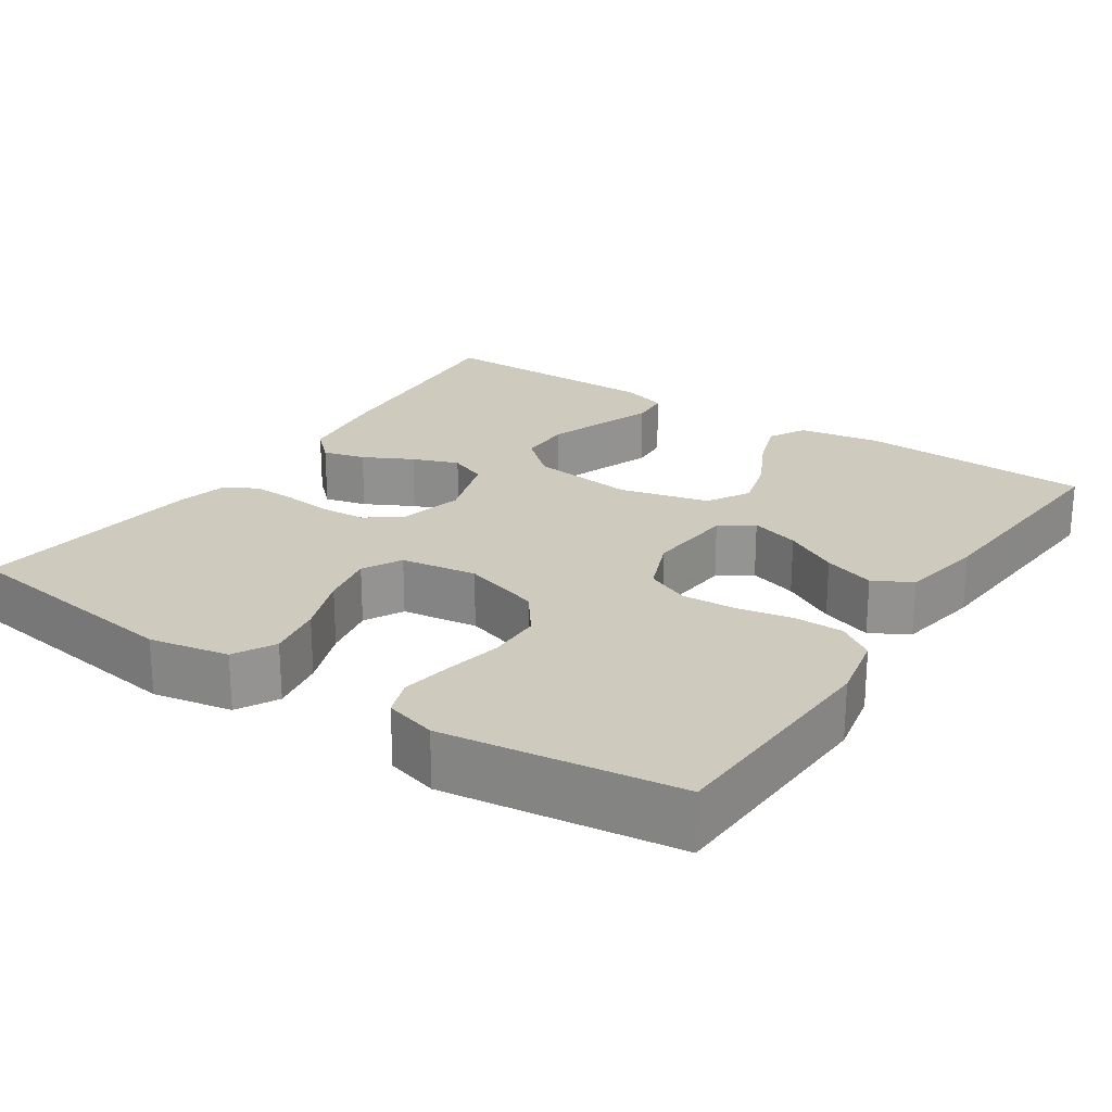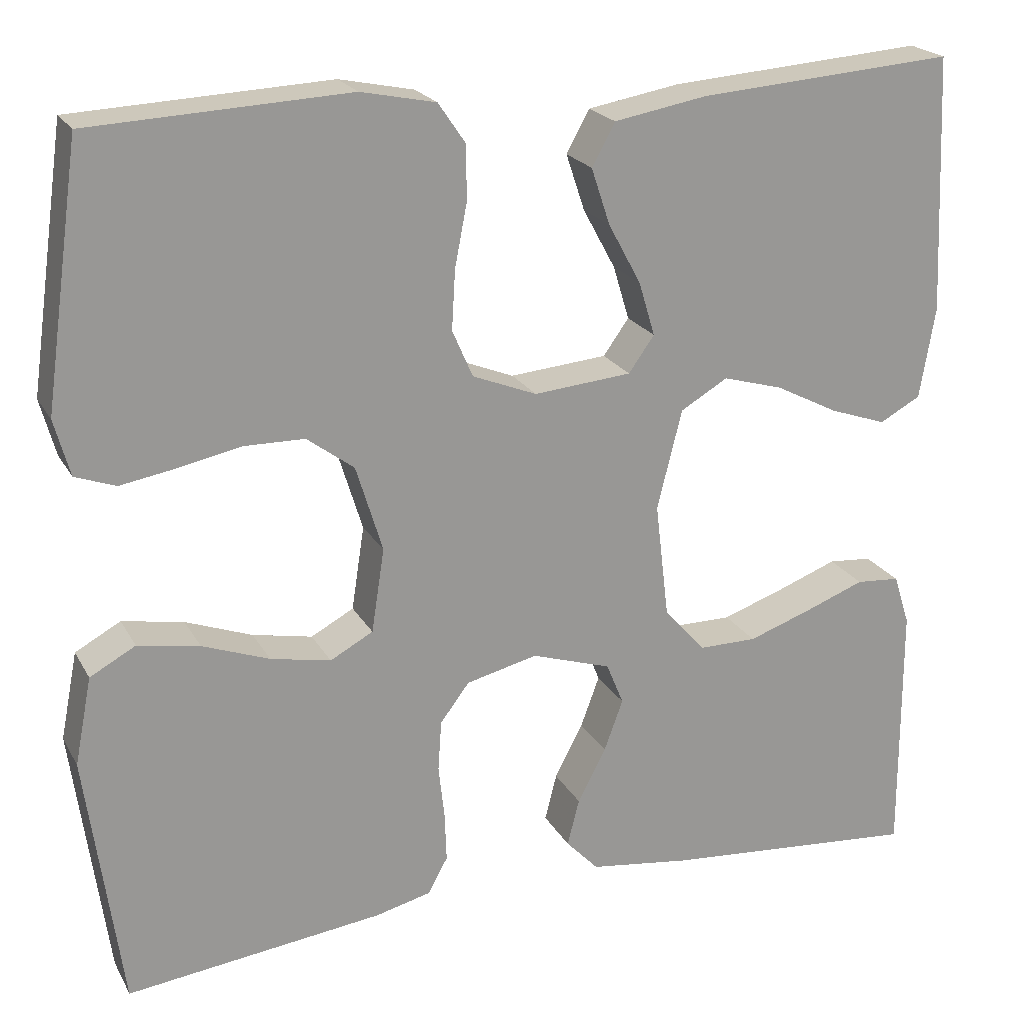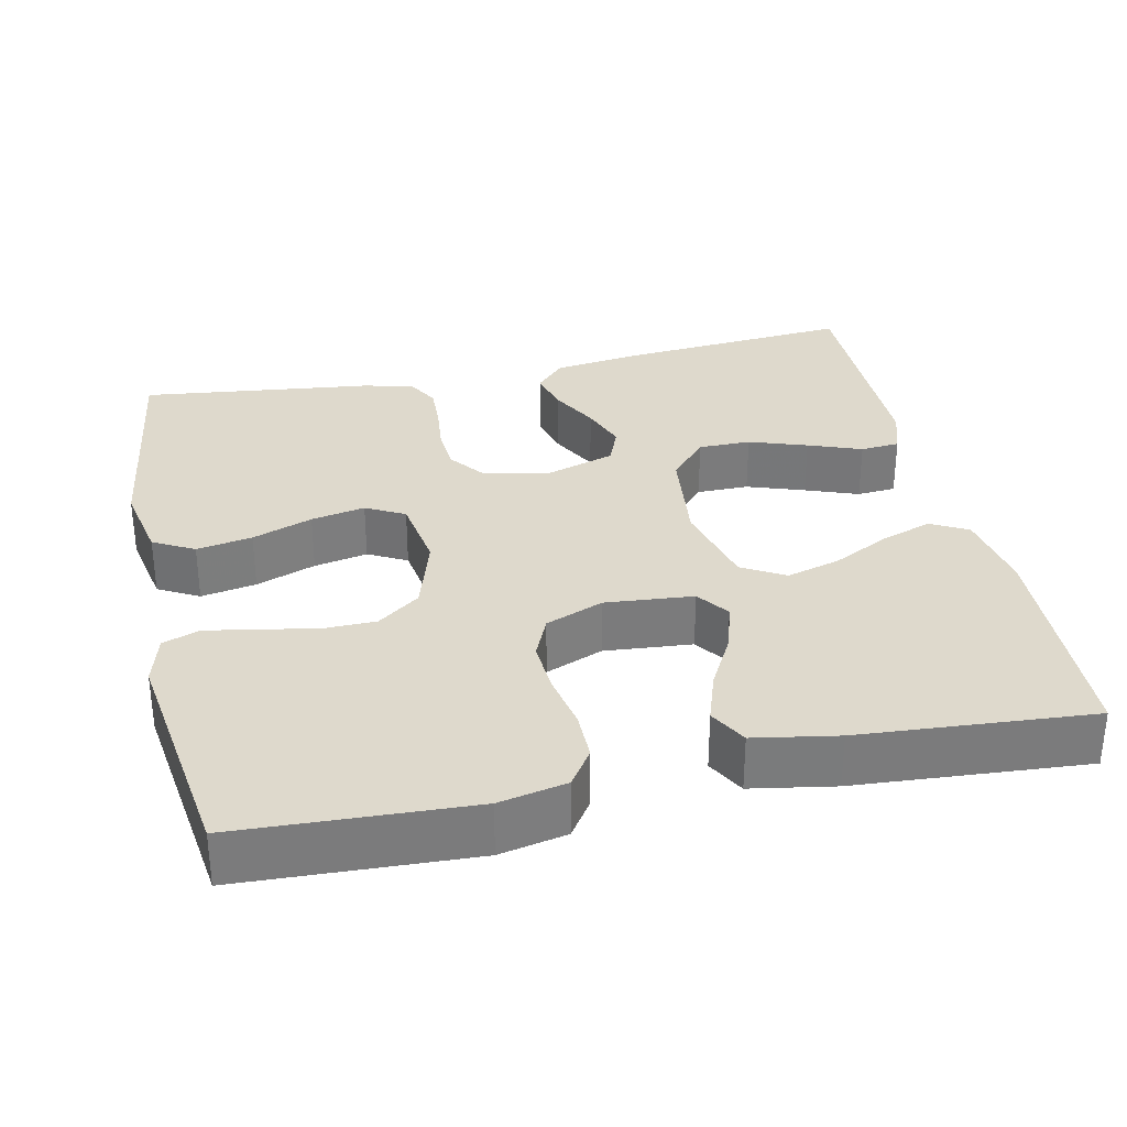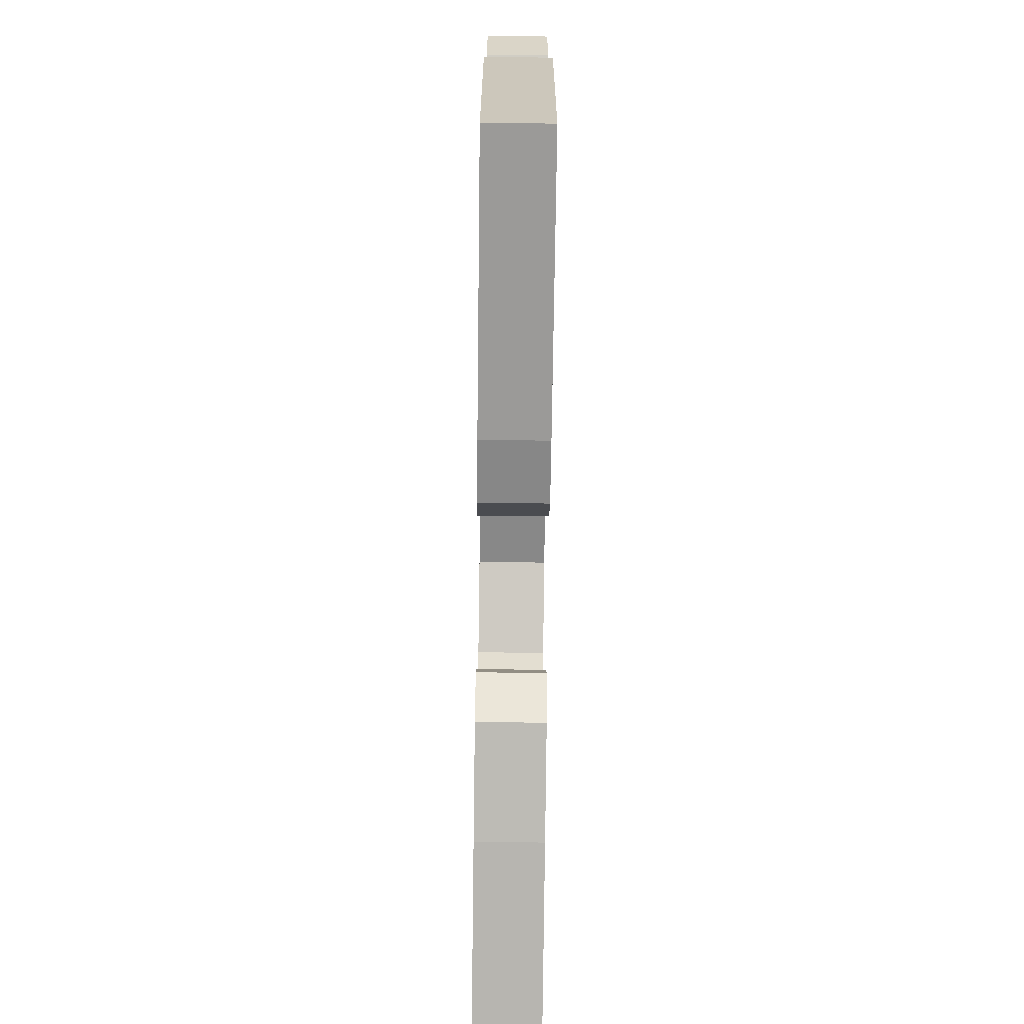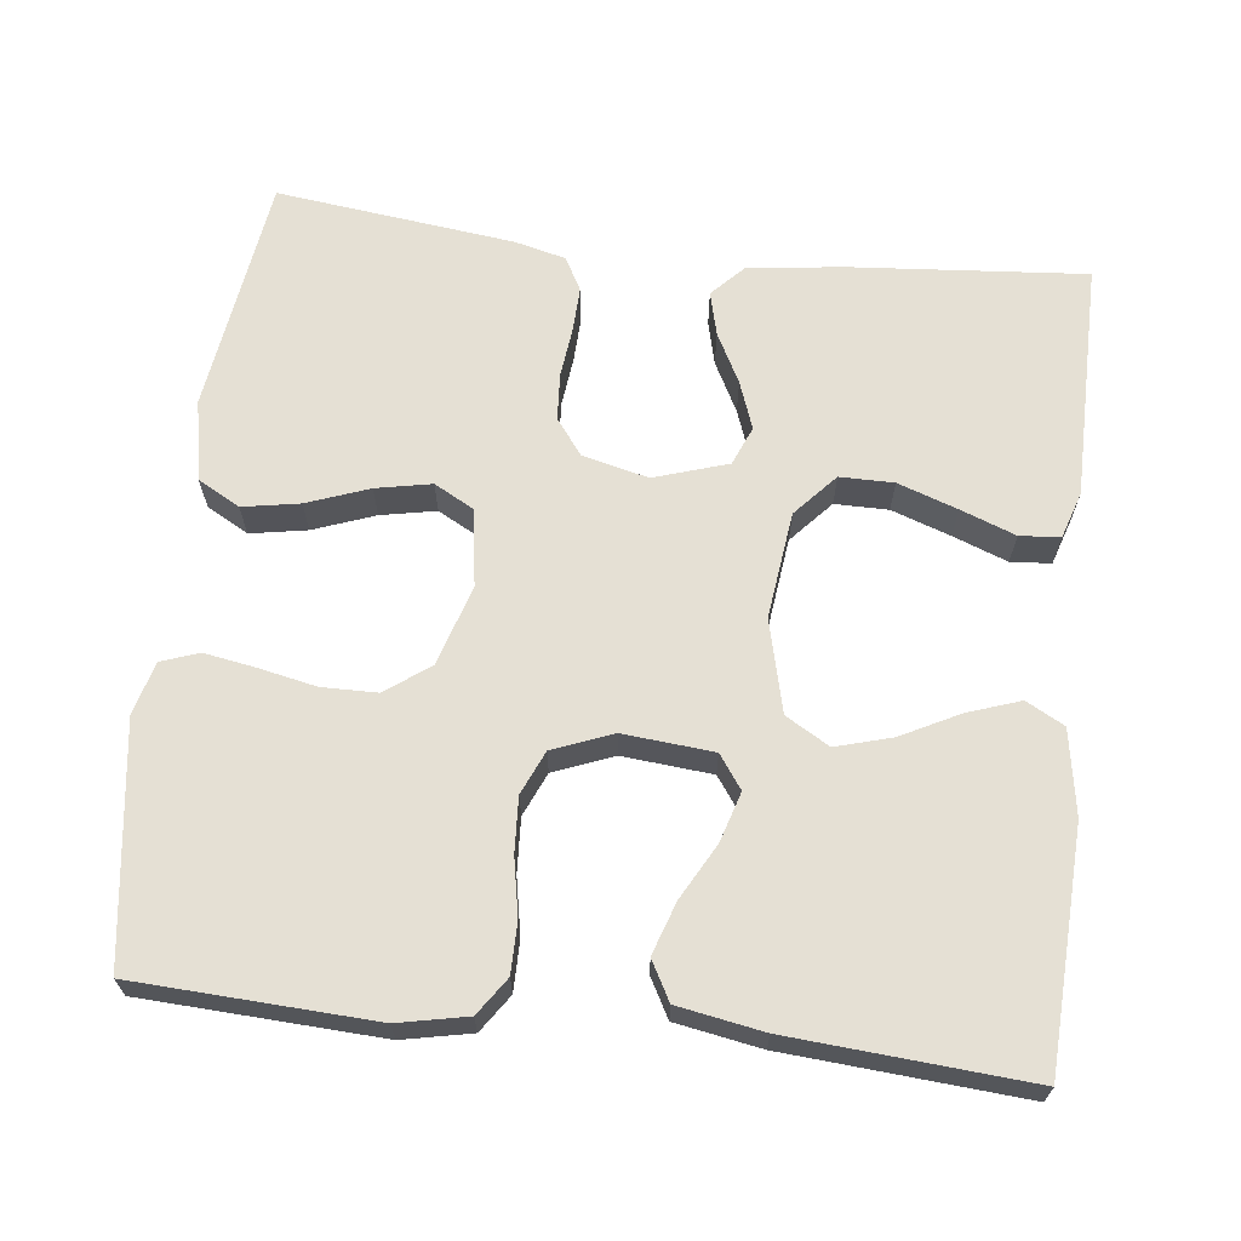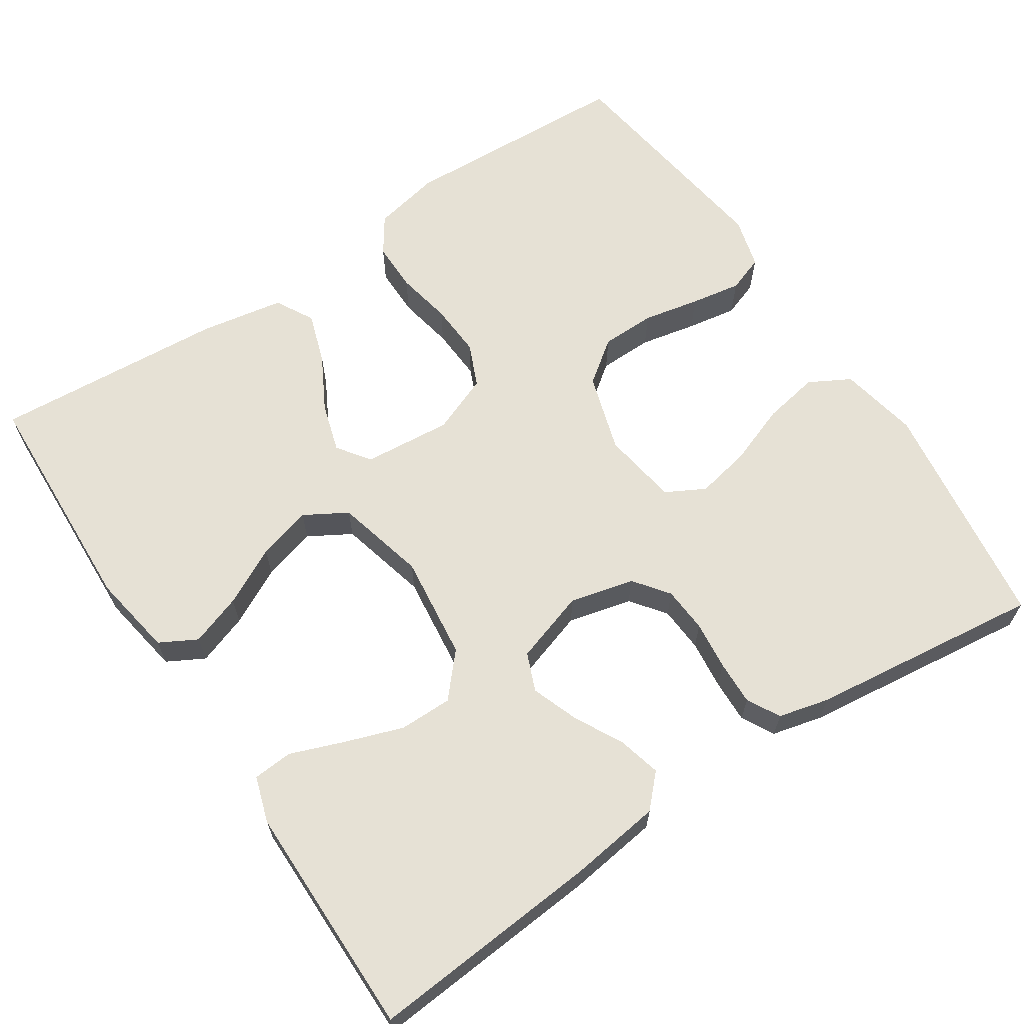
<metadata>
{"format":"obj","ext":"obj","renderer":"f3d","projection":"perspective","resolution":1024,"background":"white","views":[{"elev":23.2,"azim":-56.3,"up":"+Y"},{"elev":21.4,"azim":-22.0,"up":"+Z"},{"elev":31.9,"azim":-12.3,"up":"+Y"},{"elev":-76.2,"azim":-90.7,"up":"+Z"},{"elev":65.9,"azim":6.7,"up":"+Y"},{"elev":64.6,"azim":146.5,"up":"+Y"}]}
</metadata>
<code>
v 0.5 0.07 0.5
v 0.513 0.07 0.2
v 0.495 0.07 0.093
v 0.447 0.07 0.067
v 0.381 0.07 0.09
v 0.307 0.07 0.128
v 0.237 0.07 0.148
v 0.182 0.07 0.116
v 0.153 0.07 0
v 0.169 0.07 -0.135
v 0.217 0.07 -0.189
v 0.285 0.07 -0.189
v 0.36 0.07 -0.163
v 0.429 0.07 -0.137
v 0.48 0.07 -0.141
v 0.499 0.07 -0.2
v 0.5 0.07 -0.5
v 0.2 0.07 -0.475
v 0.082 0.07 -0.459
v 0.044 0.07 -0.419
v 0.058 0.07 -0.364
v 0.091 0.07 -0.301
v 0.113 0.07 -0.241
v 0.093 0.07 -0.192
v 0 0.07 -0.162
v -0.083 0.07 -0.182
v -0.117 0.07 -0.227
v -0.121 0.07 -0.286
v -0.114 0.07 -0.349
v -0.112 0.07 -0.406
v -0.135 0.07 -0.448
v -0.2 0.07 -0.464
v -0.5 0.07 -0.5
v -0.541 0.07 -0.2
v -0.521 0.07 -0.098
v -0.468 0.07 -0.069
v -0.396 0.07 -0.082
v -0.318 0.07 -0.111
v -0.248 0.07 -0.125
v -0.198 0.07 -0.098
v -0.183 0.07 0
v -0.214 0.07 0.101
v -0.269 0.07 0.142
v -0.339 0.07 0.143
v -0.412 0.07 0.128
v -0.477 0.07 0.117
v -0.524 0.07 0.134
v -0.542 0.07 0.2
v -0.5 0.07 0.5
v -0.2 0.07 0.514
v -0.113 0.07 0.496
v -0.081 0.07 0.449
v -0.081 0.07 0.385
v -0.095 0.07 0.313
v -0.099 0.07 0.244
v -0.075 0.07 0.189
v 0 0.07 0.159
v 0.114 0.07 0.169
v 0.144 0.07 0.211
v 0.125 0.07 0.274
v 0.087 0.07 0.344
v 0.065 0.07 0.41
v 0.092 0.07 0.459
v 0.2 0.07 0.478
v 0.5 0 0.5
v 0.513 0 0.2
v 0.495 0 0.093
v 0.447 0 0.067
v 0.381 0 0.09
v 0.307 0 0.128
v 0.237 0 0.148
v 0.182 0 0.116
v 0.153 0 0
v 0.169 0 -0.135
v 0.217 0 -0.189
v 0.285 0 -0.189
v 0.36 0 -0.163
v 0.429 0 -0.137
v 0.48 0 -0.141
v 0.499 0 -0.2
v 0.5 0 -0.5
v 0.2 0 -0.475
v 0.082 0 -0.459
v 0.044 0 -0.419
v 0.058 0 -0.364
v 0.091 0 -0.301
v 0.113 0 -0.241
v 0.093 0 -0.192
v 0 0 -0.162
v -0.083 0 -0.182
v -0.117 0 -0.227
v -0.121 0 -0.286
v -0.114 0 -0.349
v -0.112 0 -0.406
v -0.135 0 -0.448
v -0.2 0 -0.464
v -0.5 0 -0.5
v -0.541 0 -0.2
v -0.521 0 -0.098
v -0.468 0 -0.069
v -0.396 0 -0.082
v -0.318 0 -0.111
v -0.248 0 -0.125
v -0.198 0 -0.098
v -0.183 0 0
v -0.214 0 0.101
v -0.269 0 0.142
v -0.339 0 0.143
v -0.412 0 0.128
v -0.477 0 0.117
v -0.524 0 0.134
v -0.542 0 0.2
v -0.5 0 0.5
v -0.2 0 0.514
v -0.113 0 0.496
v -0.081 0 0.449
v -0.081 0 0.385
v -0.095 0 0.313
v -0.099 0 0.244
v -0.075 0 0.189
v 0 0 0.159
v 0.114 0 0.169
v 0.144 0 0.211
v 0.125 0 0.274
v 0.087 0 0.344
v 0.065 0 0.41
v 0.092 0 0.459
v 0.2 0 0.478
f 60 61 62 63
f 59 60 63 64
f 51 52 53 54
f 51 54 55
f 50 51 55
f 49 50 55
f 48 49 55 56
f 44 45 46 47
f 44 47 48 56
f 35 36 37 38
f 35 38 39
f 34 35 39
f 33 34 39
f 32 33 39 40
f 28 29 30 31
f 27 28 31 32
f 19 20 21 22
f 19 22 23
f 18 19 23
f 17 18 23
f 16 17 23 24
f 13 14 15 16
f 12 13 16
f 11 12 16 24
f 3 4 5 6
f 3 6 7
f 2 3 7
f 59 64 1 2
f 58 59 2 7
f 57 58 7 8
f 43 44 56 57
f 42 43 57 8
f 41 42 8 9
f 27 32 40 41
f 26 27 41
f 25 26 41 9
f 10 11 24 25
f 9 10 25
f 127 126 125 124
f 128 127 124 123
f 118 117 116 115
f 119 118 115
f 119 115 114
f 119 114 113
f 120 119 113 112
f 111 110 109 108
f 120 112 111 108
f 102 101 100 99
f 103 102 99
f 103 99 98
f 103 98 97
f 104 103 97 96
f 95 94 93 92
f 96 95 92 91
f 86 85 84 83
f 87 86 83
f 87 83 82
f 87 82 81
f 88 87 81 80
f 80 79 78 77
f 80 77 76
f 88 80 76 75
f 70 69 68 67
f 71 70 67
f 71 67 66
f 66 65 128 123
f 71 66 123 122
f 72 71 122 121
f 121 120 108 107
f 72 121 107 106
f 73 72 106 105
f 105 104 96 91
f 105 91 90
f 73 105 90 89
f 89 88 75 74
f 89 74 73
f 1 65 66 2
f 2 66 67 3
f 3 67 68 4
f 4 68 69 5
f 5 69 70 6
f 6 70 71 7
f 7 71 72 8
f 8 72 73 9
f 9 73 74 10
f 10 74 75 11
f 11 75 76 12
f 12 76 77 13
f 13 77 78 14
f 14 78 79 15
f 15 79 80 16
f 16 80 81 17
f 17 81 82 18
f 18 82 83 19
f 19 83 84 20
f 20 84 85 21
f 21 85 86 22
f 22 86 87 23
f 23 87 88 24
f 24 88 89 25
f 25 89 90 26
f 26 90 91 27
f 27 91 92 28
f 28 92 93 29
f 29 93 94 30
f 30 94 95 31
f 31 95 96 32
f 32 96 97 33
f 33 97 98 34
f 34 98 99 35
f 35 99 100 36
f 36 100 101 37
f 37 101 102 38
f 38 102 103 39
f 39 103 104 40
f 40 104 105 41
f 41 105 106 42
f 42 106 107 43
f 43 107 108 44
f 44 108 109 45
f 45 109 110 46
f 46 110 111 47
f 47 111 112 48
f 48 112 113 49
f 49 113 114 50
f 50 114 115 51
f 51 115 116 52
f 52 116 117 53
f 53 117 118 54
f 54 118 119 55
f 55 119 120 56
f 56 120 121 57
f 57 121 122 58
f 58 122 123 59
f 59 123 124 60
f 60 124 125 61
f 61 125 126 62
f 62 126 127 63
f 63 127 128 64
f 64 128 65 1

</code>
